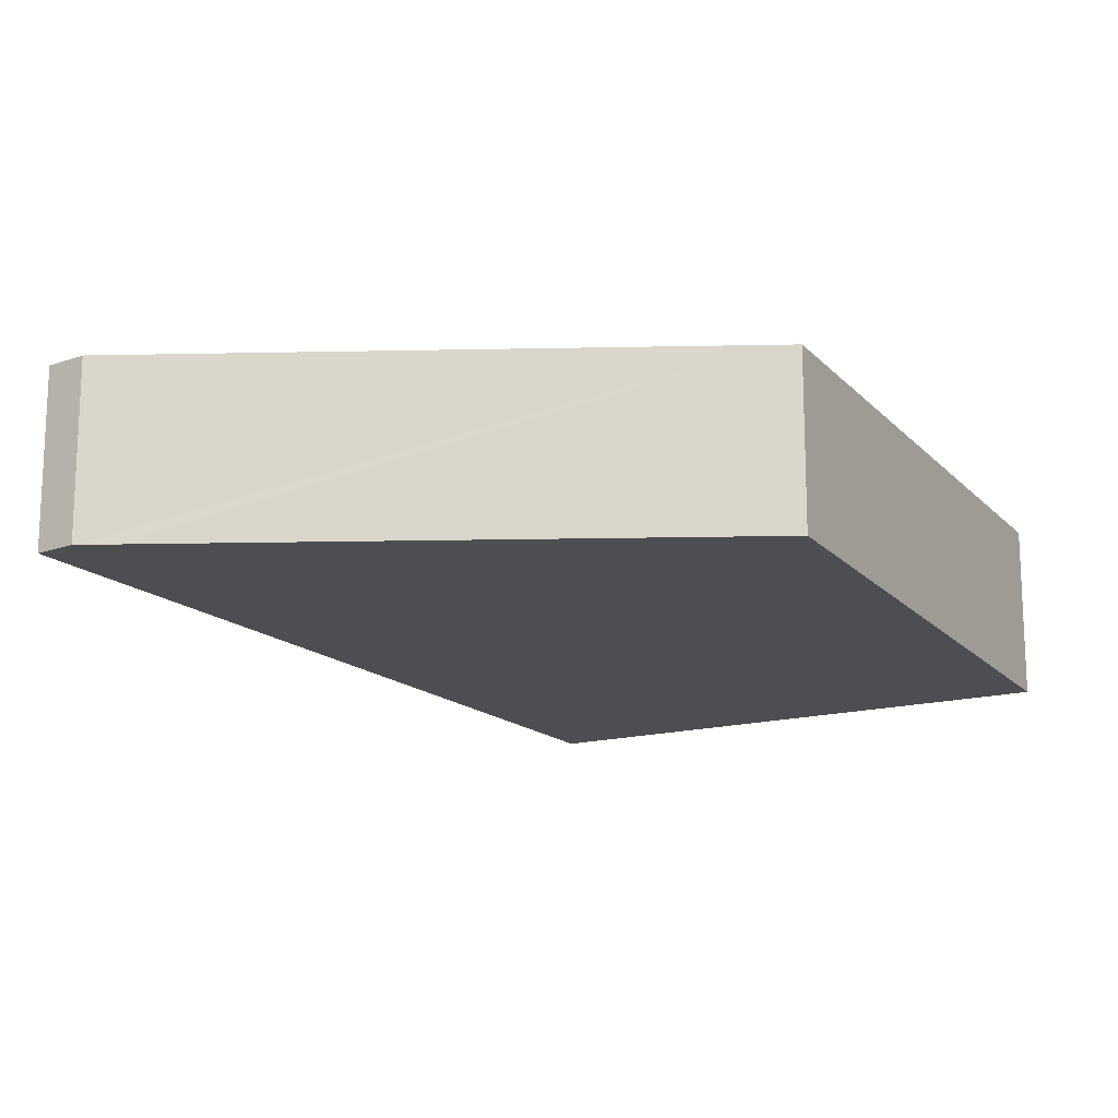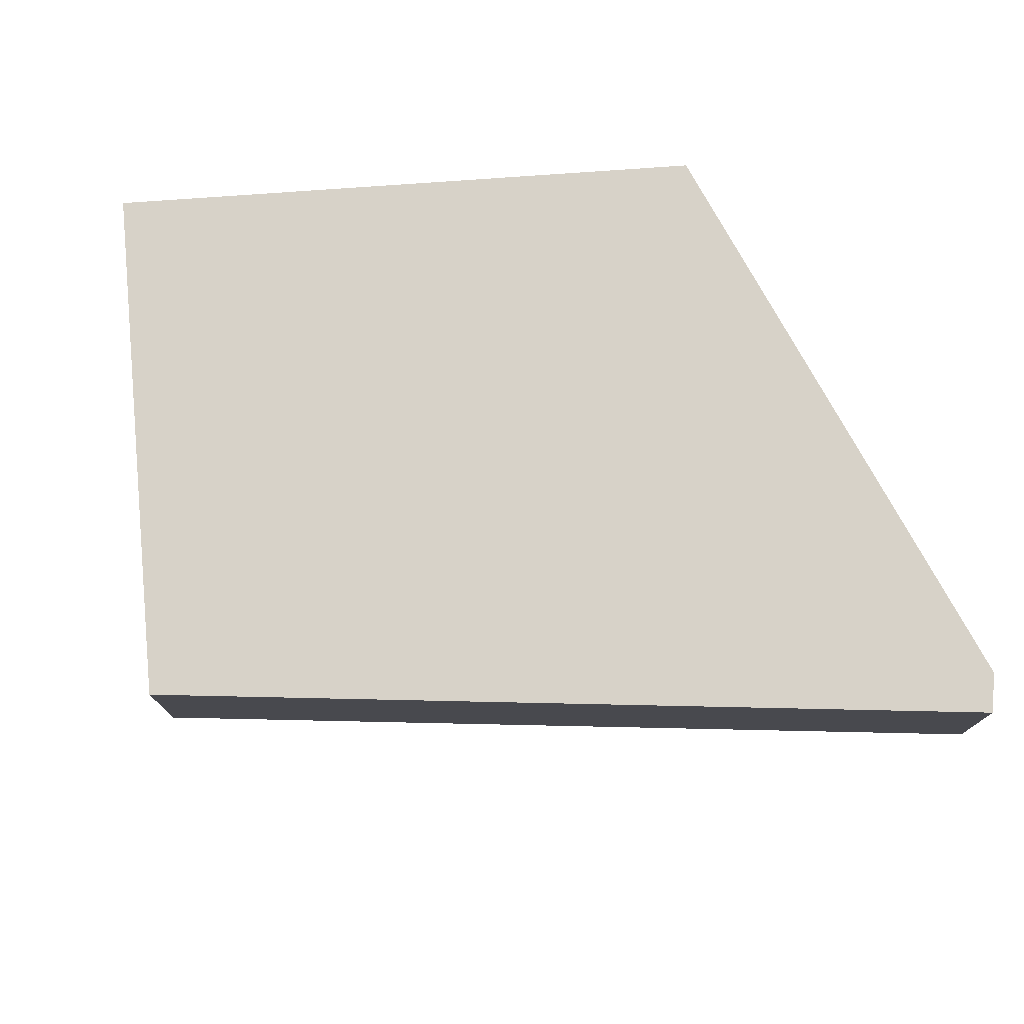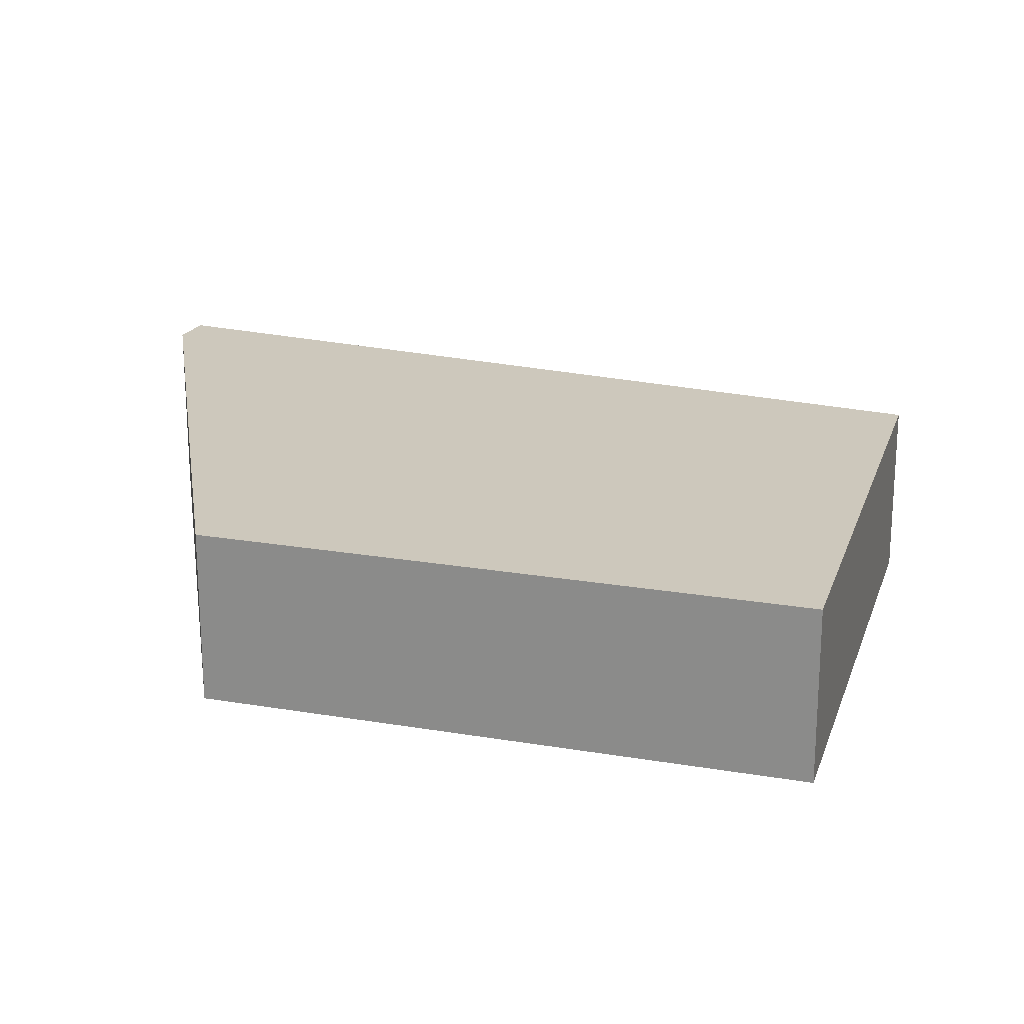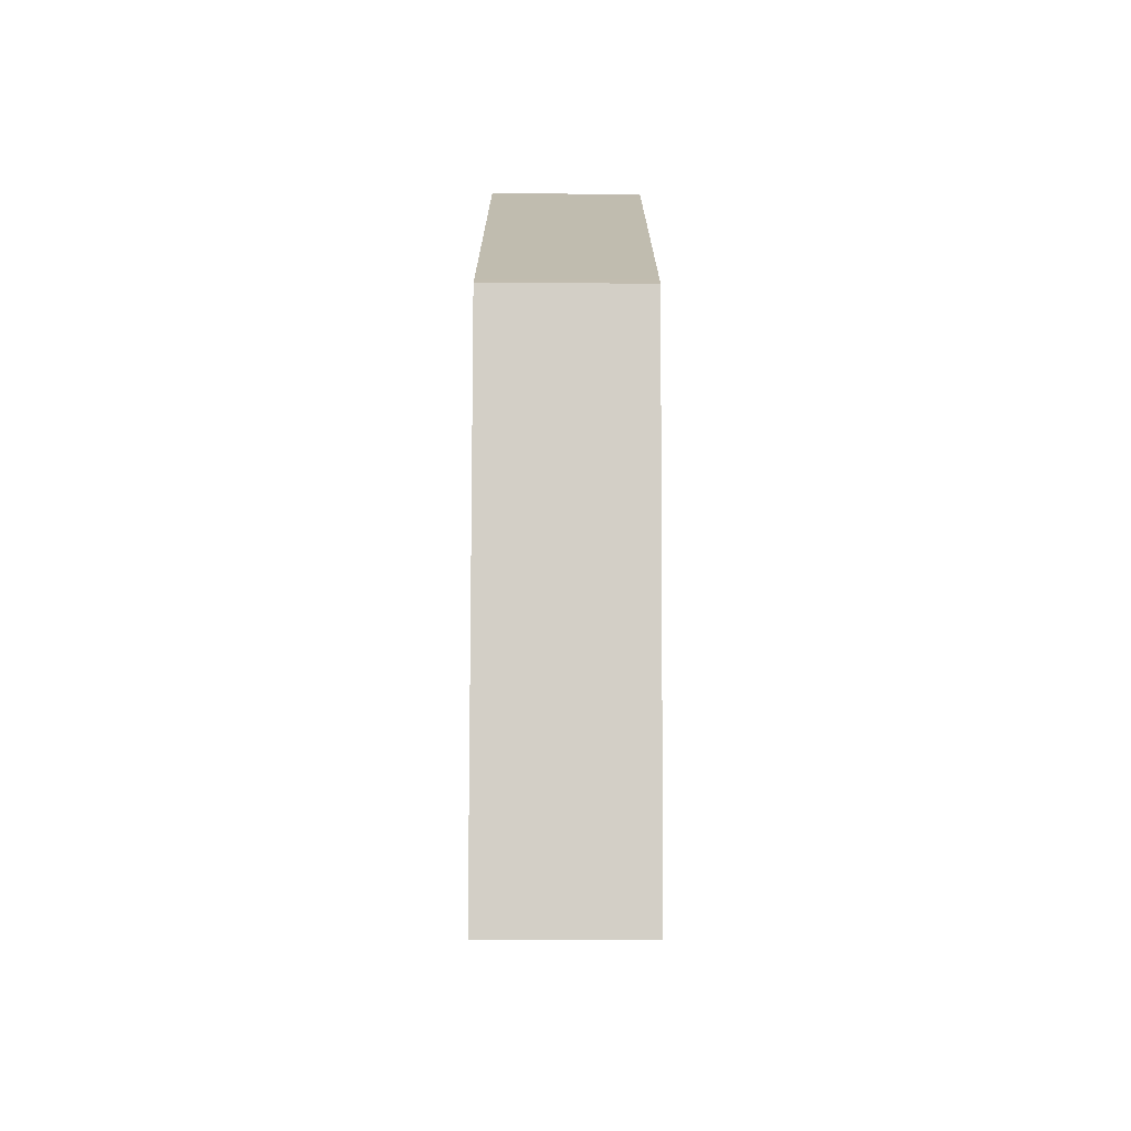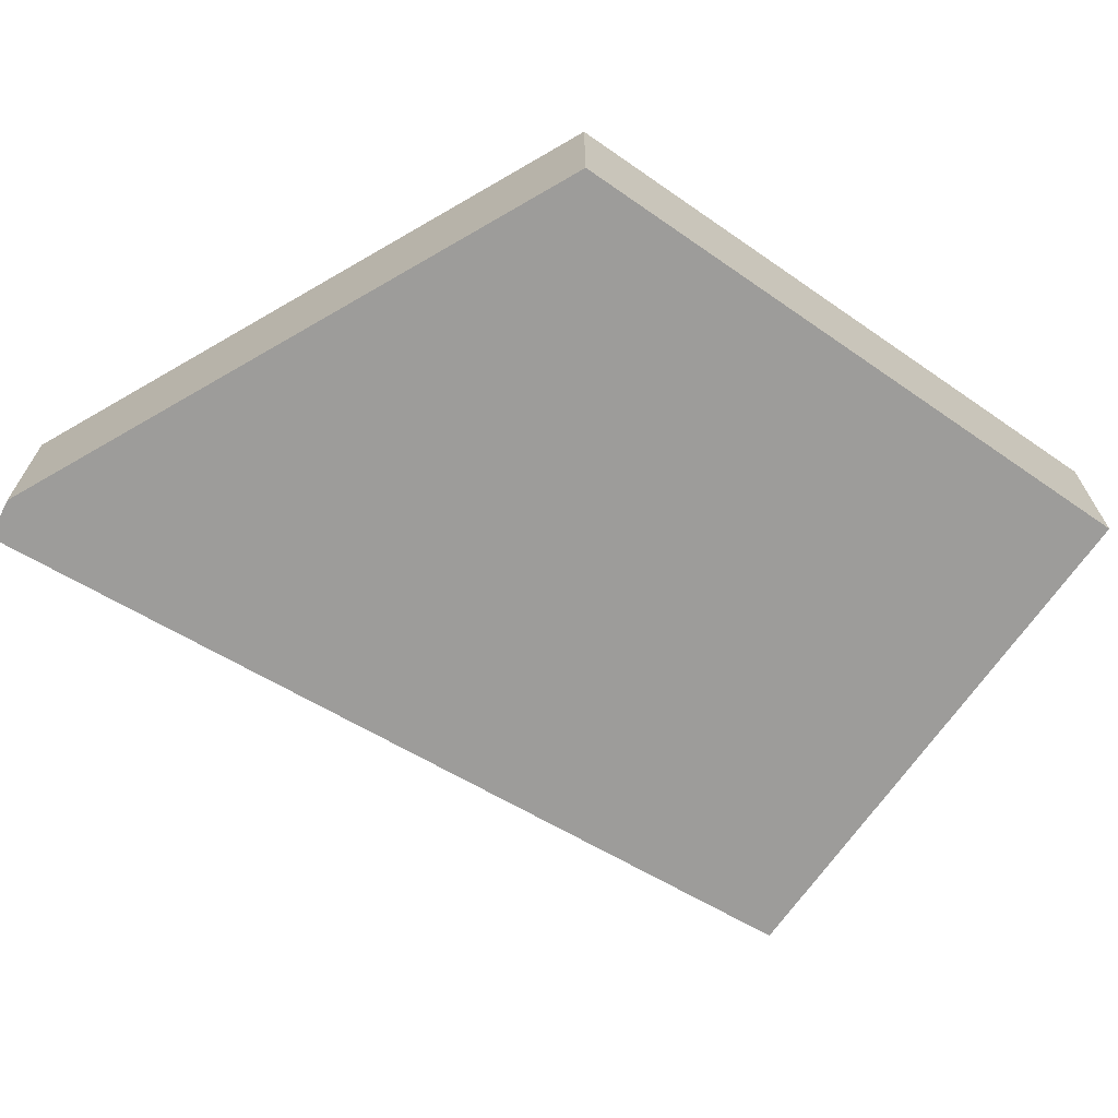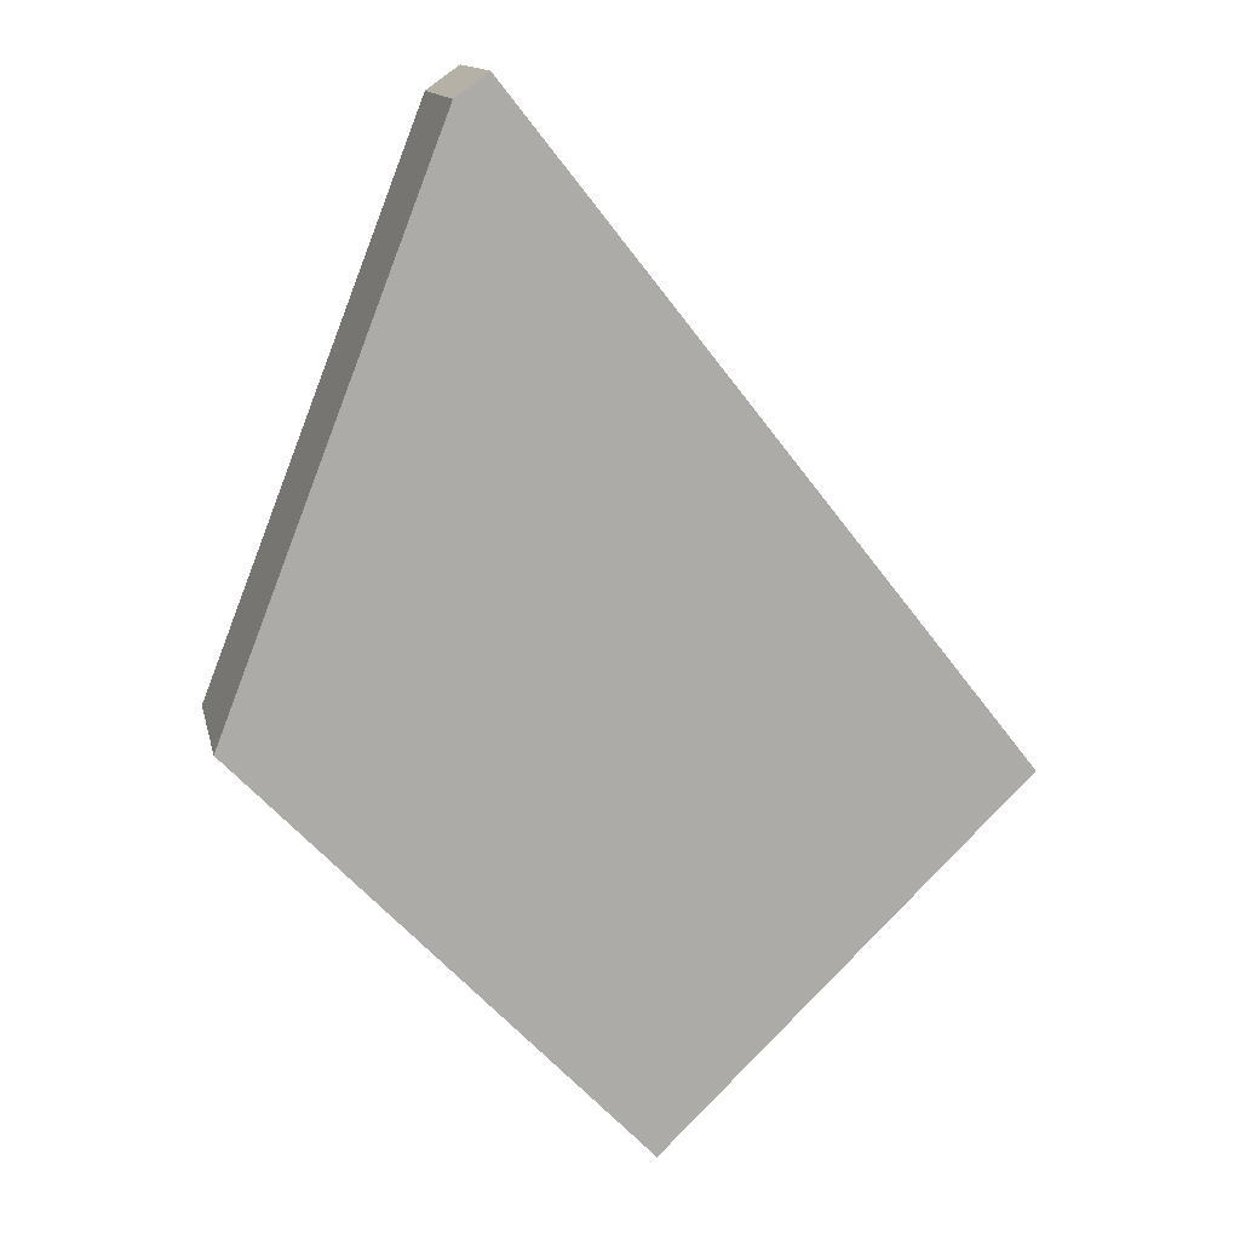
<metadata>
{"format":"obj","ext":"obj","renderer":"f3d","projection":"perspective","resolution":1024,"background":"white","views":[{"elev":-17.2,"azim":71.0,"up":"+Y"},{"elev":77.4,"azim":-50.5,"up":"+Y"},{"elev":22.1,"azim":150.2,"up":"+Y"},{"elev":-52.4,"azim":89.8,"up":"+Z"},{"elev":-70.1,"azim":98.8,"up":"+Y"},{"elev":13.7,"azim":167.8,"up":"+Z"}]}
</metadata>
<code>
v  8.013 2.12 -0.955
v  9.588 2.12 1.041
v  9.682 2.12 0.8
v  7.056 2.12 7.515
v  4.617 2.12 -4.527
v  6.894 2.12 7.928
v  6.483 2.12 8.219
v  0 2.12 1.298e-16
v  6.894 -4.855e-16 7.928
v  7.056 -4.602e-16 7.515
v  9.588 -6.374e-17 1.041
v  9.682 -4.899e-17 0.8
v  8.013 5.848e-17 -0.955
v  4.617 2.772e-16 -4.527
v  0 0 0
v  6.483 -5.033e-16 8.219
g defaultobject
f 1 2 3
f 2 1 4
f 4 1 5
f 4 5 6
f 6 5 7
f 7 5 8
f 9 4 6
f 4 9 2
f 2 9 10
f 2 10 11
f 2 11 3
f 3 11 12
f 12 1 3
f 1 12 13
f 1 13 5
f 5 13 14
f 14 8 5
f 8 14 15
f 15 7 8
f 7 15 16
f 16 6 7
f 6 16 9
f 13 15 14
f 15 13 12
f 15 12 11
f 15 11 10
f 15 10 16
f 16 10 9

</code>
